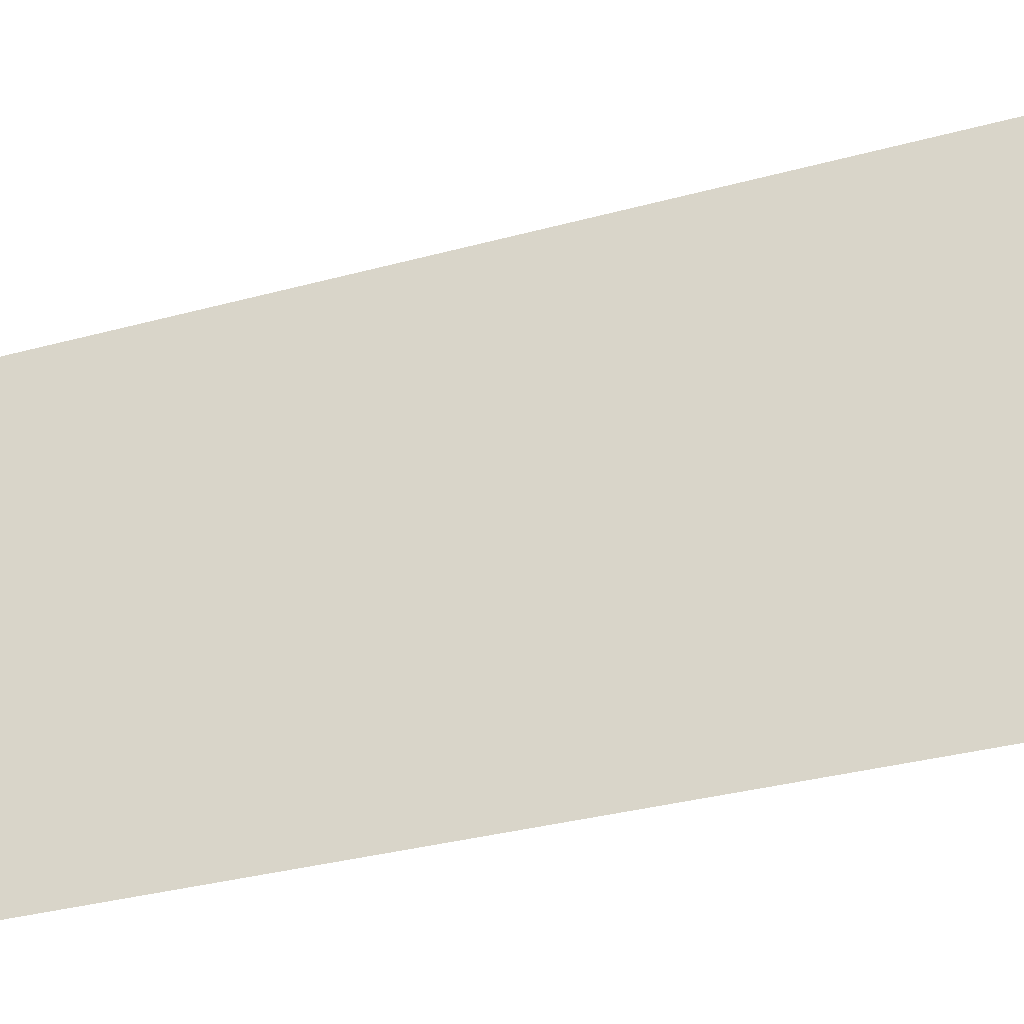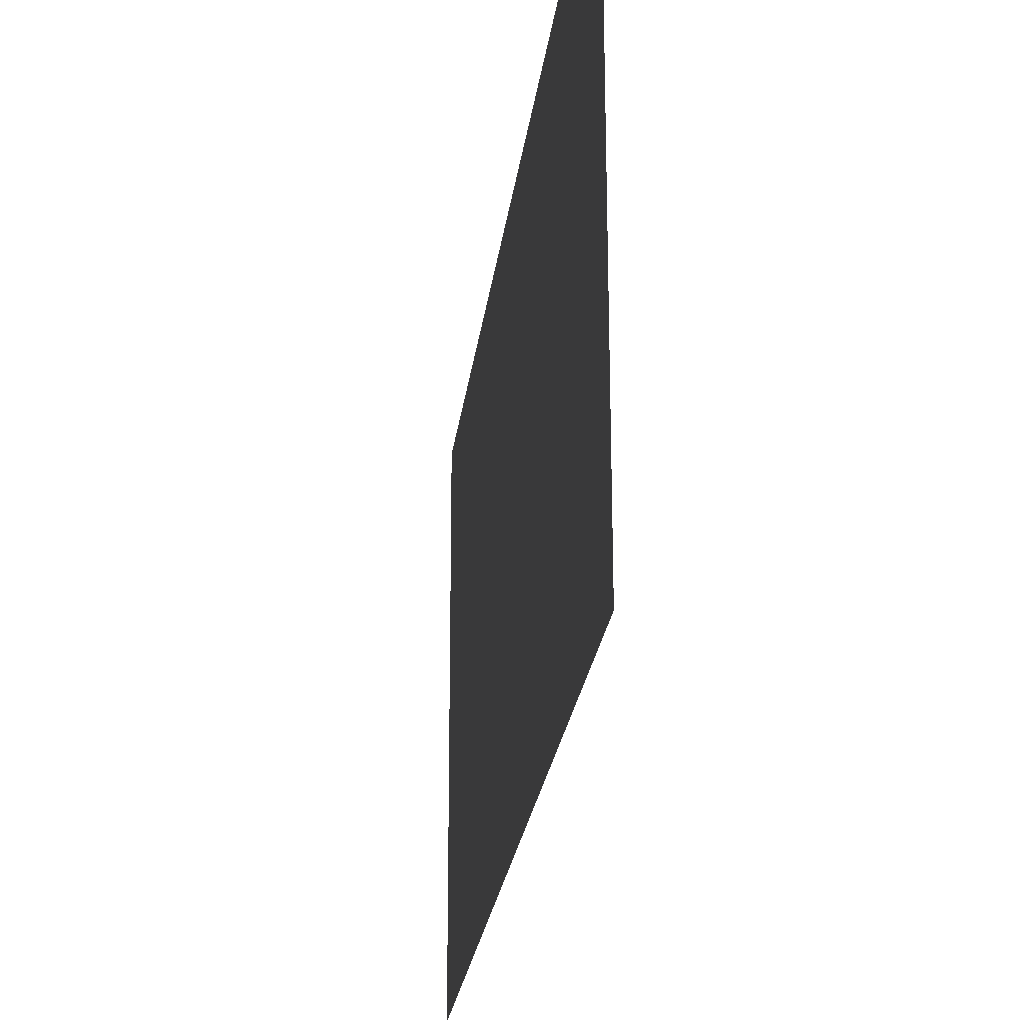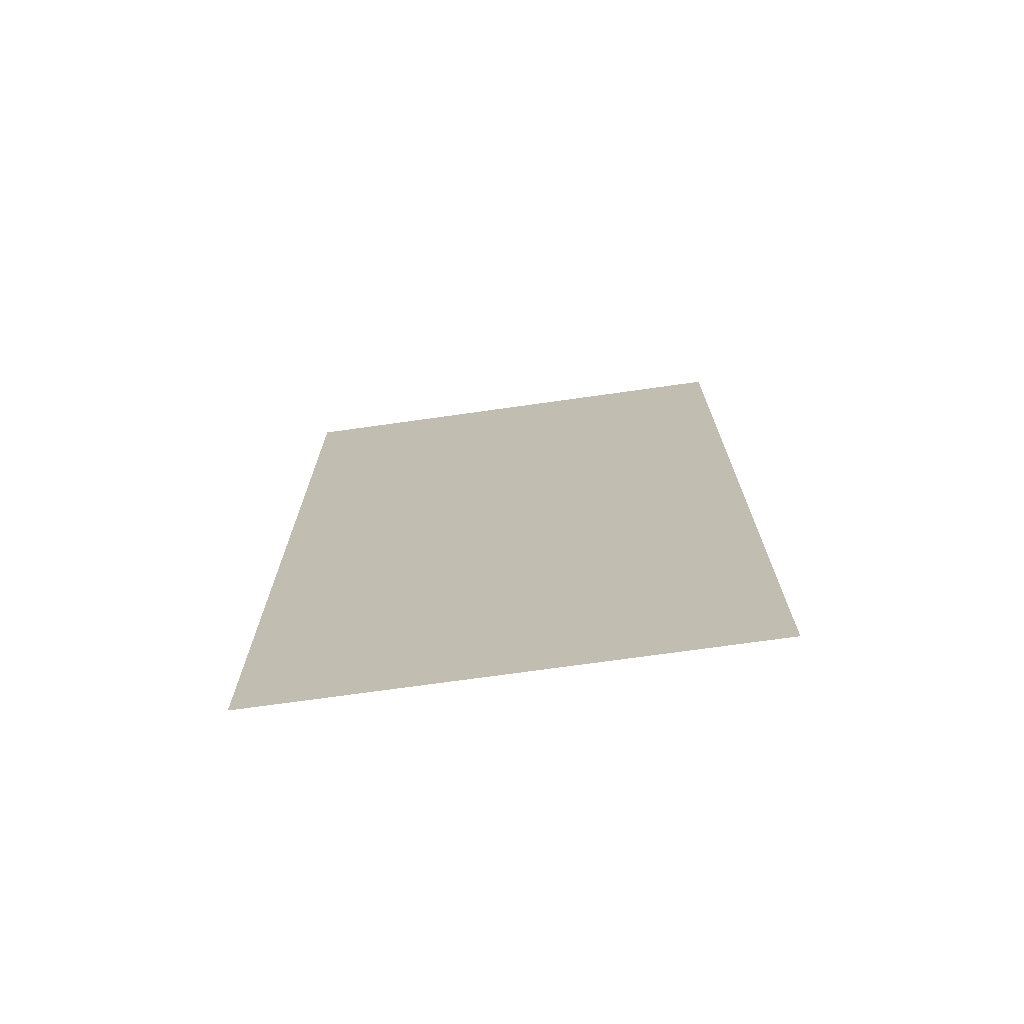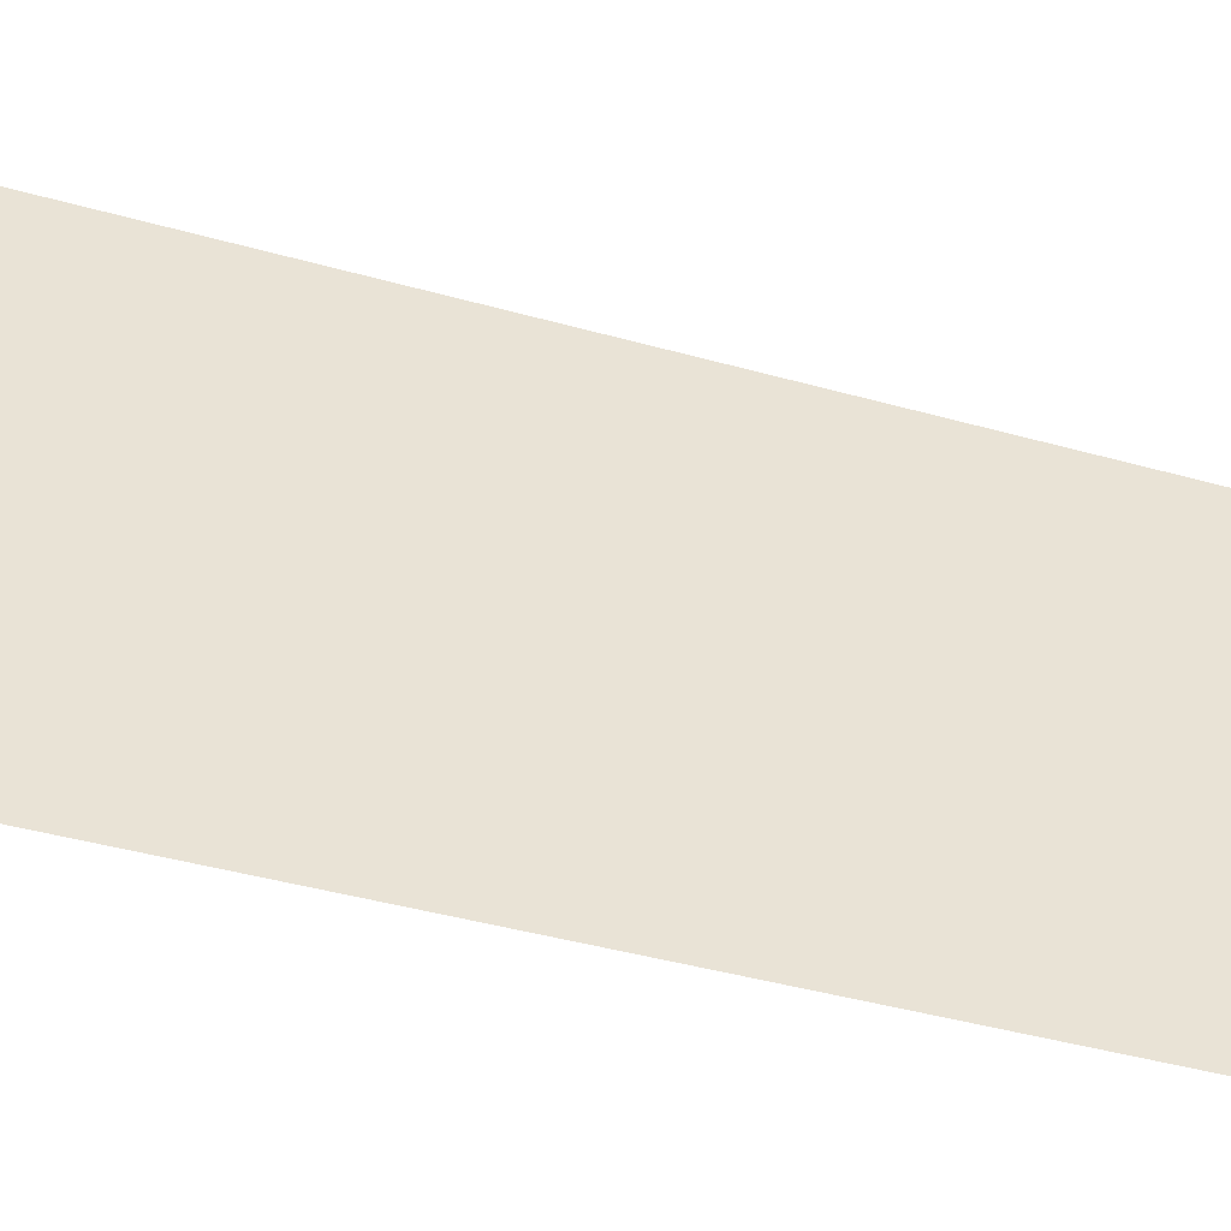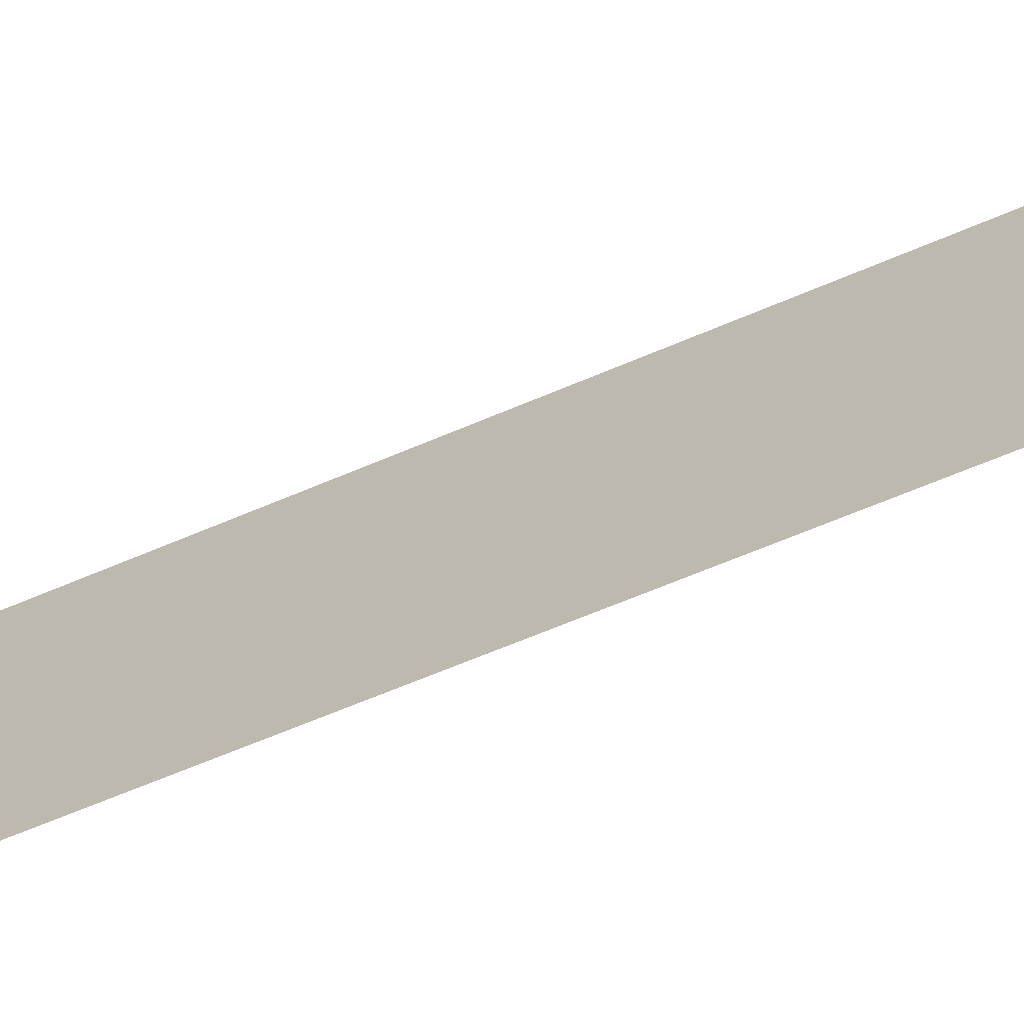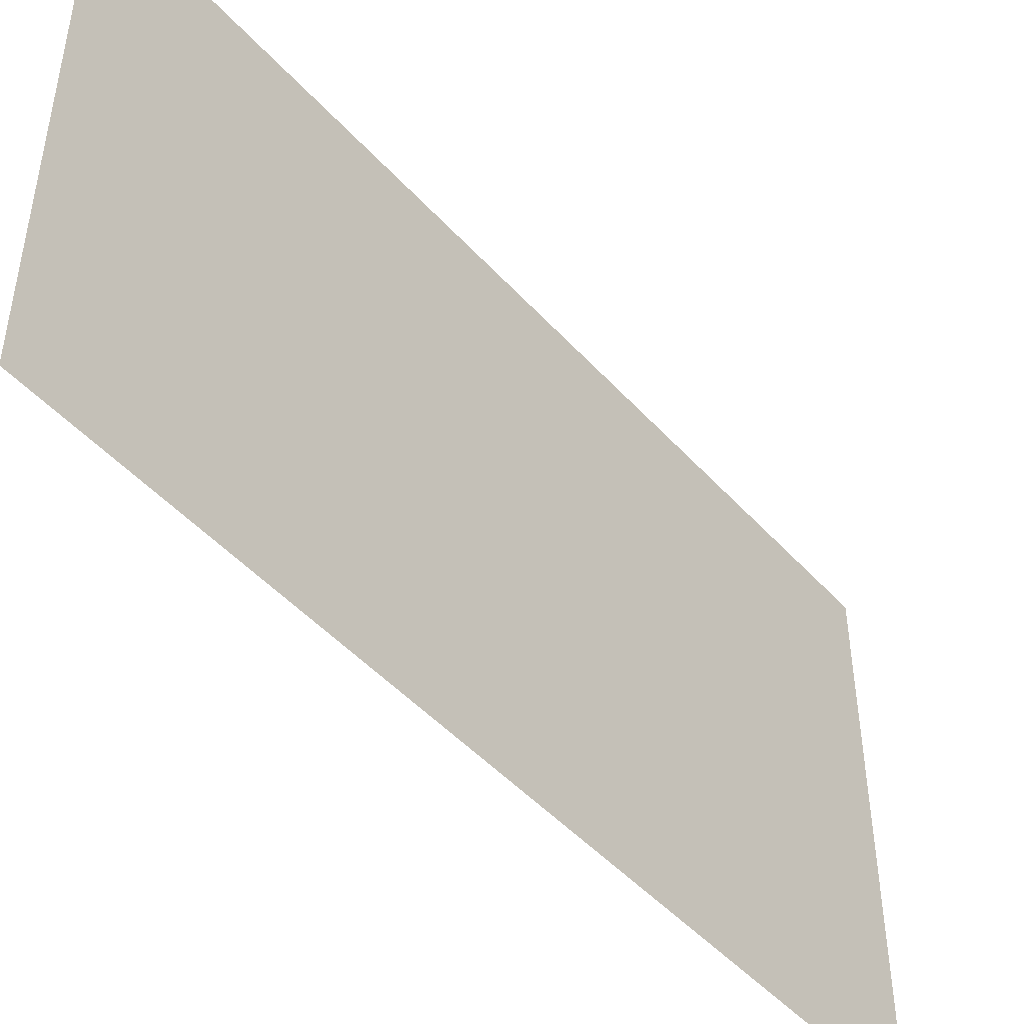
<metadata>
{"format":"obj","ext":"obj","renderer":"f3d","projection":"perspective","resolution":1024,"background":"white","views":[{"elev":-35.0,"azim":109.8,"up":"+Y"},{"elev":-24.0,"azim":-6.8,"up":"+Y"},{"elev":-71.5,"azim":-81.9,"up":"+Z"},{"elev":-45.7,"azim":-107.6,"up":"+Y"},{"elev":-71.2,"azim":112.4,"up":"+Y"},{"elev":-47.2,"azim":39.4,"up":"+Y"}]}
</metadata>
<code>
g ENV_SY02_GX_Section01_PosterDecal_MO
v -44.31 5.234 -195.8
v -44.31 12.57 -195.8
v -44.31 12.57 -182.9
v -44.31 5.234 -182.9
g ENV_SY02_GX_Section01_PosterDecal_MO_0
f 3 2 1
f 4 3 1

</code>
